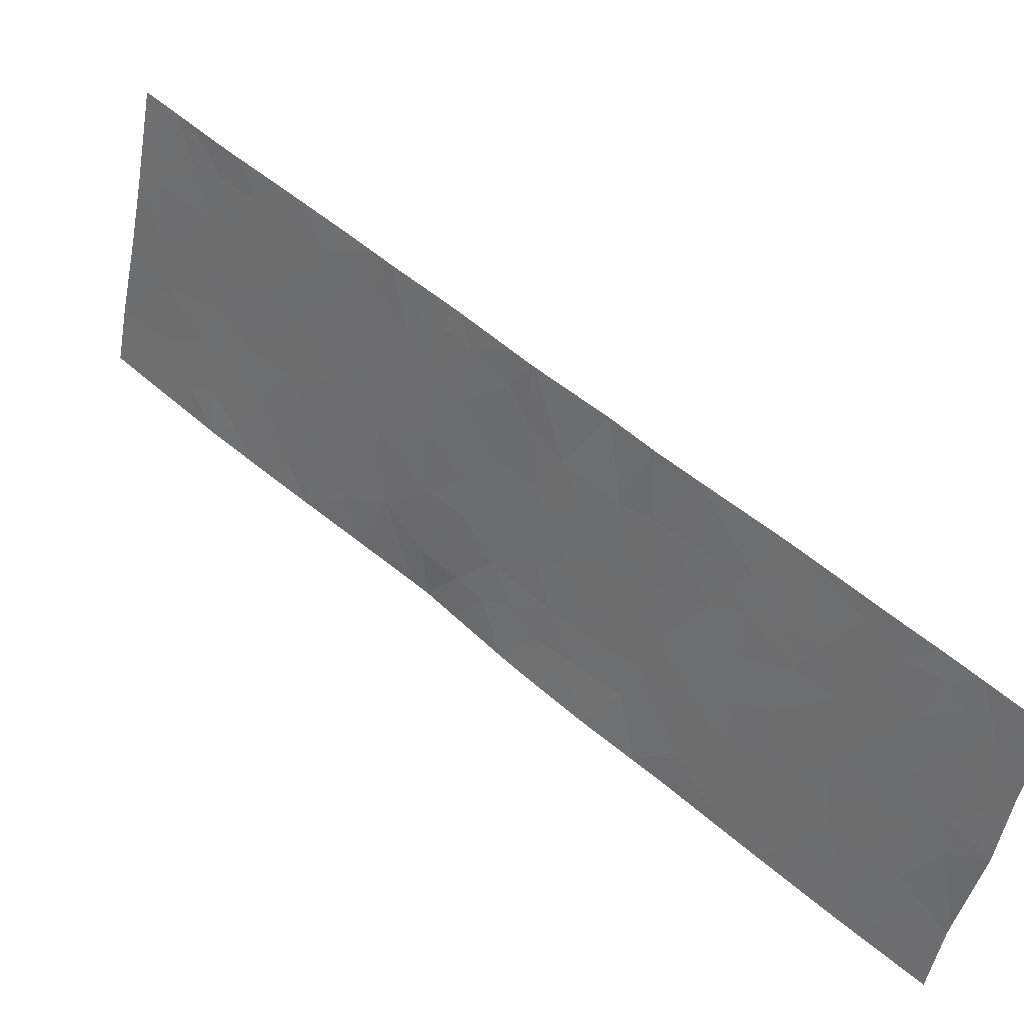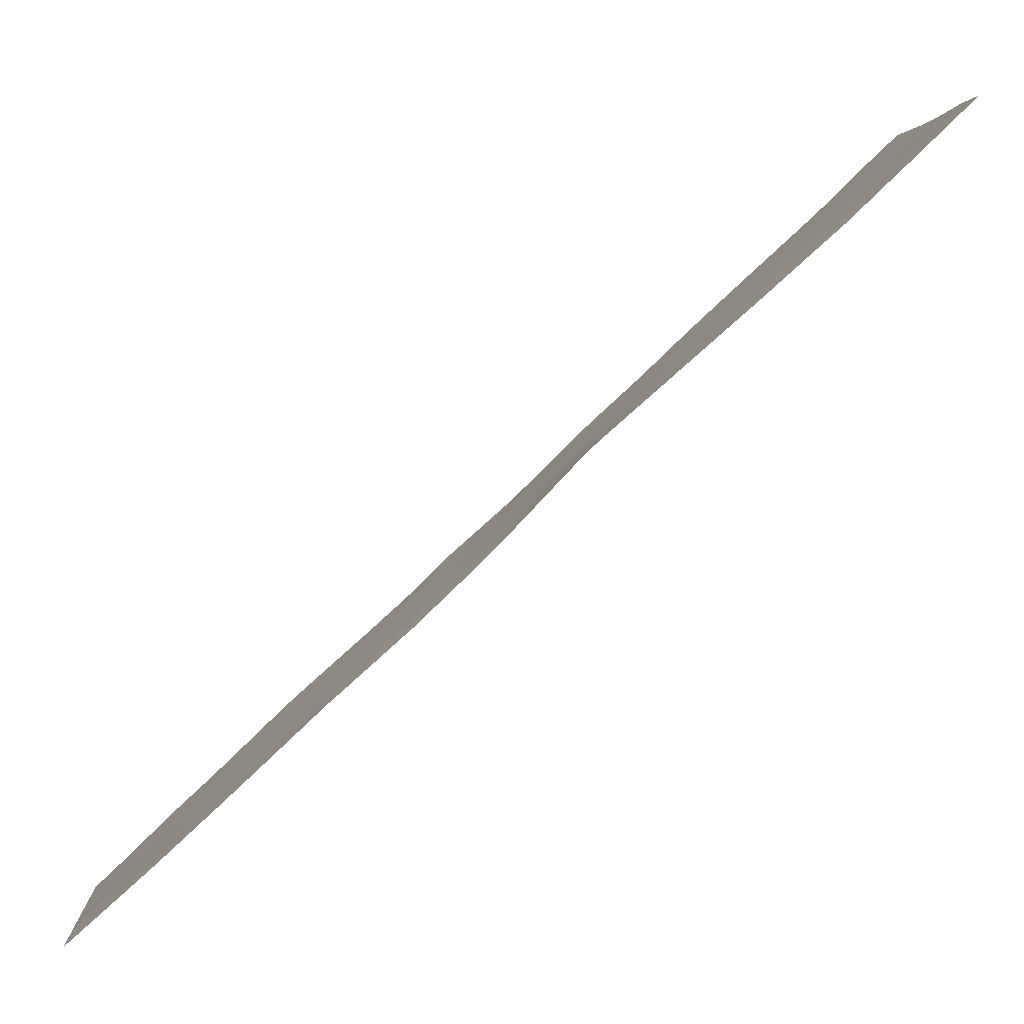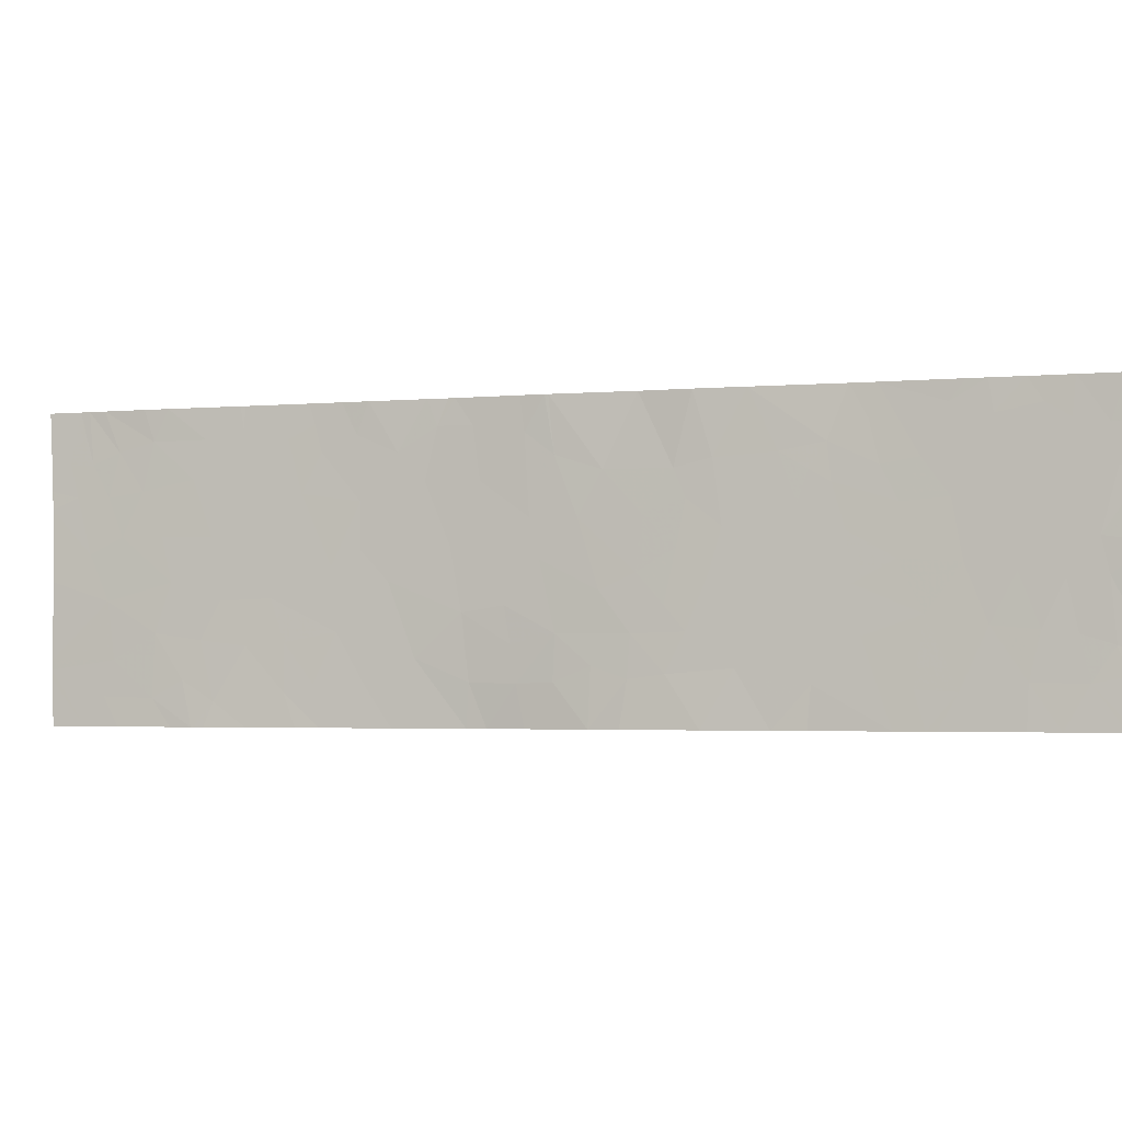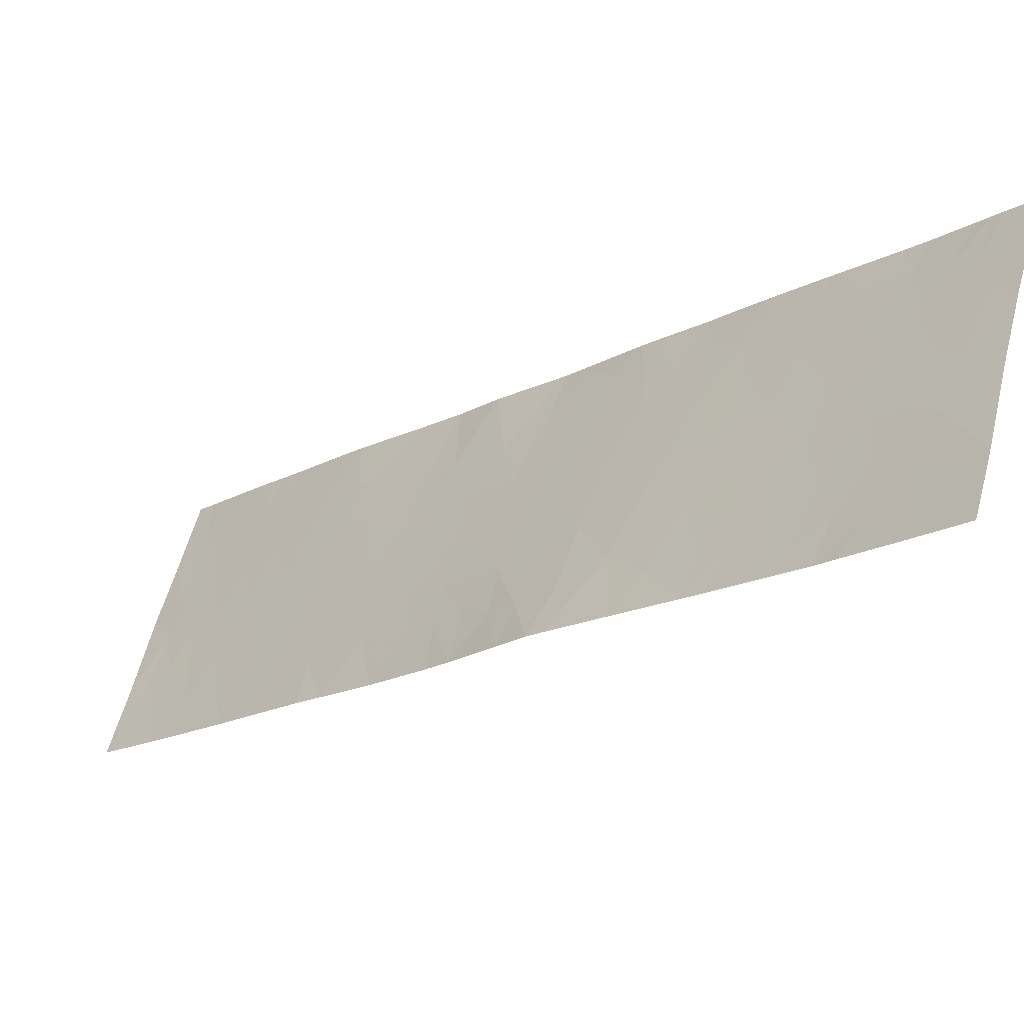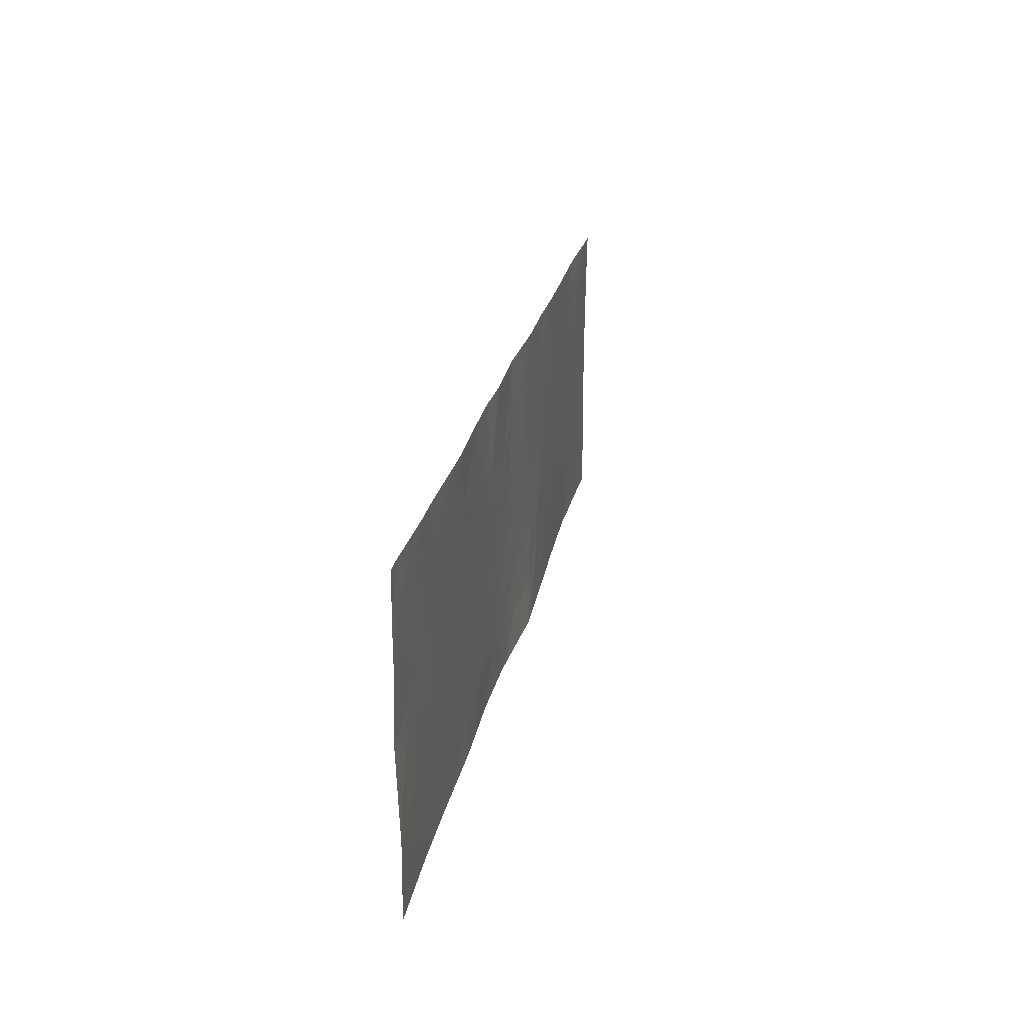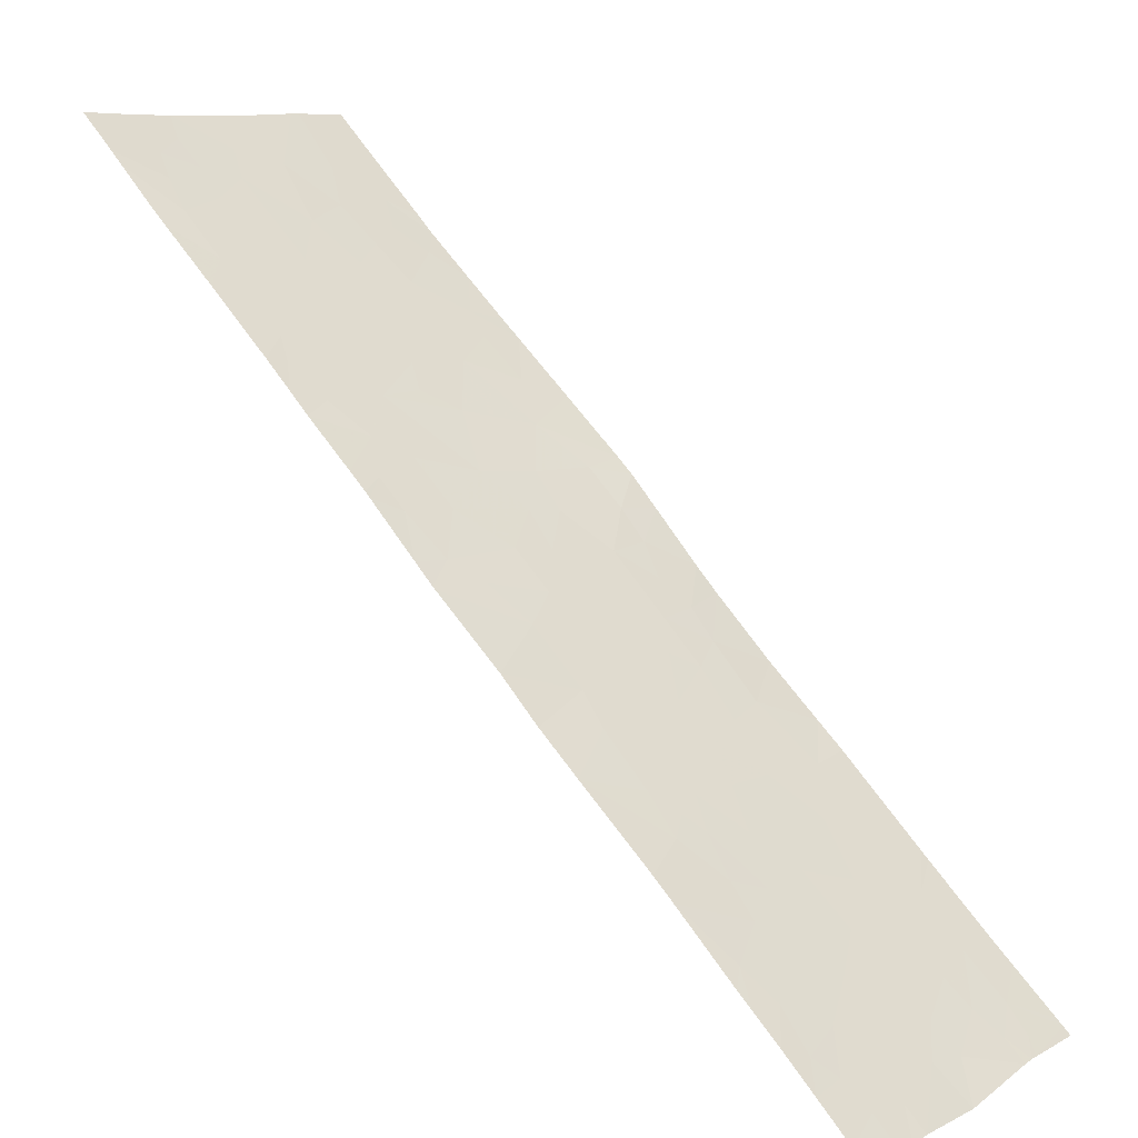
<metadata>
{"format":"obj","ext":"obj","renderer":"f3d","projection":"perspective","resolution":1024,"background":"white","views":[{"elev":-51.6,"azim":-11.2,"up":"+Y"},{"elev":1.5,"azim":175.7,"up":"+Y"},{"elev":-3.0,"azim":-25.6,"up":"+Z"},{"elev":56.2,"azim":-165.7,"up":"+Y"},{"elev":21.1,"azim":56.9,"up":"+Z"},{"elev":11.0,"azim":37.7,"up":"+Y"}]}
</metadata>
<code>
v 30.37 40.83 -19.11
v 30.37 40.83 -19.31
v 30.17 41.01 -19.32
v 30.34 40.89 -20.99
v 30.34 40.89 -20.92
v 30.22 40.99 -21.08
v 30.27 40.95 -21.54
v 29.99 41.19 -21.14
v 30.21 40.99 -21.54
v 28.53 42.57 -18.54
v 28.58 42.52 -18.54
v 28.65 42.45 -18.86
v 25.24 45.62 -21.17
v 25.43 45.45 -21.54
v 24.91 45.91 -21.54
v 28.49 42.58 -19.82
v 28.18 42.87 -19.57
v 28.19 42.85 -20.02
v 27.63 43.38 -19.15
v 27.86 43.16 -18.54
v 28.06 42.98 -19.12
v 26.36 44.55 -18.88
v 26.56 44.36 -19.09
v 26.05 44.85 -19.31
v 26.39 44.53 -19.64
v 26.86 44.09 -20.31
v 27.11 43.85 -20.15
v 27.07 43.89 -20.69
v 27.44 43.54 -20.68
v 27.3 43.68 -20.44
v 28.83 42.27 -19.58
v 28.97 42.15 -19.2
v 28.71 42.38 -19.26
v 25.4 45.47 -20.2
v 25.2 45.65 -19.91
v 25.2 45.65 -19.47
v 27.05 43.9 -21.1
v 26.79 44.15 -21.54
v 26.81 44.14 -20.98
v 26.27 44.67 -20.78
v 26.31 44.64 -21.14
v 26.57 44.37 -20.69
v 29.25 41.88 -18.54
v 29.15 41.98 -18.74
v 28.71 42.4 -18.54
v 25.6 45.3 -20.91
v 27.37 43.62 -19.24
v 27.14 43.84 -18.54
v 27.15 43.82 -19.63
v 26.89 44.06 -19.23
v 29.39 41.75 -18.54
v 27.76 43.24 -21
v 27.83 43.19 -20.6
v 27.48 43.51 -19.3
v 22.88 47.8 -19.48
v 22.87 47.81 -19.3
v 23.07 47.62 -19.37
v 27.69 43.32 -19.76
v 27.9 43.12 -20.21
v 25.66 45.22 -19.3
v 25.47 45.4 -19.03
v 25.83 45.07 -18.54
v 25.88 45.02 -18.54
v 25.75 45.14 -18.79
v 27.3 43.67 -21.05
v 27.27 43.7 -20.81
v 30.13 41.05 -18.95
v 27.6 43.4 -20.15
v 27.38 43.6 -19.94
v 23.96 46.8 -19.22
v 24.4 46.38 -19.3
v 24.1 46.66 -19.77
v 30.06 41.12 -19.9
v 30.38 40.82 -19.96
v 30.11 41.07 -20.23
v 22.86 47.82 -18.97
v 23.02 47.68 -19.05
v 22.85 47.85 -18.54
v 23.09 47.62 -18.54
v 25.84 45.06 -19.89
v 25.93 44.99 -20.5
v 26.22 44.7 -20.43
v 26.17 44.75 -20.1
v 26.46 44.47 -20.03
v 25.98 44.98 -21.54
v 25.99 44.95 -21.13
v 30.37 40.83 -18.54
v 30.37 40.83 -18.95
v 30.23 40.96 -18.54
v 26.37 44.59 -21.54
v 26.12 44.85 -21.54
v 23.67 47.04 -20.66
v 23.79 46.94 -20.19
v 24.16 46.6 -20.37
v 24.02 46.72 -20.73
v 25.03 45.81 -20.66
v 24.31 46.47 -18.54
v 24.34 46.45 -18.77
v 24.25 46.53 -18.54
v 24.86 45.96 -21.14
v 24.64 46.15 -21.22
v 25.17 45.67 -18.85
v 25.06 45.78 -18.54
v 24.92 45.91 -19
v 29.75 41.4 -19.75
v 29.92 41.24 -19.31
v 29.64 41.51 -19.2
v 26.72 44.22 -19.66
v 29.45 41.69 -19.65
v 29.22 41.89 -20.11
v 29.55 41.59 -20.19
v 29.15 41.97 -19.55
v 26.49 44.42 -18.54
v 26.32 44.58 -18.54
v 30.34 40.88 -20.81
v 30.16 41.04 -20.82
v 27.49 43.49 -18.54
v 28.4 42.67 -19.39
v 24.67 46.14 -18.87
v 24.77 46.04 -19.38
v 24.56 46.23 -19.77
v 23.58 47.15 -19.32
v 23.42 47.29 -19.75
v 23.31 47.4 -19.37
v 23.88 46.84 -21.1
v 24.11 46.62 -21.3
v 24.36 46.42 -20.79
v 29.61 41.53 -21.13
v 29.19 41.92 -21.21
v 29.38 41.75 -20.64
v 23.28 47.4 -21.26
v 22.88 47.79 -21.01
v 22.88 47.79 -21.1
v 23.13 47.54 -21.54
v 24.82 46 -18.54
v 24.35 46.44 -18.54
v 22.89 47.77 -21.54
v 23.58 47.14 -18.54
v 23.66 47.08 -18.85
v 23.28 47.44 -18.54
v 29.82 41.34 -21.54
v 24.87 45.96 -18.74
v 28.9 42.18 -21.19
v 28.98 42.11 -21.54
v 23.72 47.01 -19.76
v 23.31 47.39 -20.36
v 29.7 41.46 -20.68
v 29.93 41.25 -20.72
v 24.64 46.15 -20.75
v 29.85 41.31 -20.24
v 28.21 42.83 -20.5
v 23.17 47.52 -19.91
v 23.19 47.52 -19.06
v 24.54 46.25 -20.35
v 28.52 42.55 -20.28
v 28.81 42.28 -20.07
v 28.58 42.49 -20.73
v 28.98 42.12 -20.55
v 24.35 46.4 -21.54
v 24.72 46.07 -21.54
v 24.99 45.84 -20.06
v 26.56 44.39 -21.12
v 23.4 47.32 -18.94
v 23.16 47.55 -18.54
v 23.76 46.97 -18.54
v 25.25 45.59 -18.54
v 29.42 41.72 -18.85
v 27.99 43.02 -21.54
v 28.26 42.78 -21.14
v 26 44.9 -18.8
v 28.38 42.7 -19.04
v 28.26 42.81 -19.28
v 28.23 42.81 -21.54
v 28.77 42.31 -21.54
v 27.45 43.54 -19.5
v 24.05 46.71 -18.85
v 26.52 44.39 -18.54
v 29.9 41.27 -18.9
v 22.89 47.79 -20.17
v 29.3 41.84 -19.2
v 29.63 41.53 -18.54
v 29.73 41.43 -18.76
v 28.93 42.15 -21.54
v 29.92 41.25 -18.54
v 30.34 40.88 -21.54
v 29.6 41.54 -21.54
v 29.05 42.05 -21.54
v 22.88 47.79 -20.91
v 23.36 47.34 -20.91
v 26.99 43.94 -21.54
v 23.65 47.05 -21.27
v 23.94 46.77 -21.54
v 23.39 47.3 -21.54
v 23.79 46.92 -21.54
v 24.04 46.69 -21.54
v 27.52 43.44 -21.54
v 25.68 45.21 -18.54
f 3 2 1
f 6 4 5
f 8 7 6
f 8 9 7
f 12 11 10
f 15 14 13
f 18 16 17
f 21 20 19
f 25 23 22
f 22 24 25
f 28 27 26
f 28 29 30
f 33 31 32
f 36 35 34
f 39 38 37
f 37 28 39
f 42 40 41
f 45 44 43
f 46 13 14
f 50 47 48
f 50 49 47
f 43 44 51
f 29 52 53
f 54 19 47
f 57 56 55
f 17 58 59
f 59 18 17
f 36 60 61
f 64 63 62
f 28 65 66
f 3 1 67
f 30 68 69
f 30 29 68
f 72 71 70
f 75 74 73
f 79 76 77
f 79 78 76
f 81 80 34
f 84 83 82
f 82 42 84
f 46 14 85
f 85 86 46
f 89 88 87
f 89 67 88
f 41 91 90
f 95 93 92
f 95 94 93
f 73 74 2
f 2 3 73
f 46 96 13
f 46 34 96
f 99 98 97
f 101 15 100
f 104 102 103
f 104 36 102
f 107 105 106
f 84 108 25
f 111 105 109
f 109 110 111
f 110 109 112
f 68 58 69
f 22 113 114
f 116 5 115
f 19 20 117
f 17 16 118
f 53 59 68
f 68 29 53
f 120 119 71
f 120 104 119
f 120 71 121
f 124 123 122
f 95 125 126
f 126 127 95
f 67 1 88
f 61 60 64
f 130 129 128
f 134 131 132
f 132 133 134
f 136 119 135
f 136 98 119
f 134 133 137
f 140 139 138
f 128 141 8
f 104 103 142
f 129 143 144
f 93 145 123
f 123 146 93
f 148 128 8
f 148 147 128
f 149 100 96
f 149 101 100
f 75 73 150
f 151 18 59
f 152 123 124
f 124 57 152
f 57 153 77
f 65 29 66
f 154 94 127
f 156 16 155
f 158 157 143
f 156 31 16
f 101 159 160
f 120 121 161
f 161 36 120
f 75 150 148
f 148 116 75
f 36 161 35
f 65 52 29
f 157 155 151
f 42 28 26
f 162 42 41
f 25 108 23
f 140 163 139
f 140 164 163
f 138 139 165
f 61 166 102
f 102 36 61
f 28 37 65
f 51 44 167
f 34 161 96
f 158 155 157
f 158 156 155
f 28 66 29
f 169 52 168
f 31 118 16
f 31 33 118
f 60 24 170
f 170 64 60
f 149 154 127
f 149 127 101
f 64 170 63
f 24 80 83
f 83 25 24
f 70 139 122
f 118 171 172
f 171 21 172
f 110 156 158
f 169 173 174
f 169 157 151
f 102 166 103
f 42 39 28
f 17 19 58
f 17 21 19
f 68 59 58
f 27 30 69
f 27 28 30
f 175 58 19
f 71 98 176
f 176 70 71
f 47 175 54
f 69 58 175
f 175 19 54
f 23 177 113
f 118 172 17
f 50 48 177
f 177 23 50
f 106 67 178
f 178 107 106
f 152 55 179
f 152 57 55
f 108 49 50
f 180 107 167
f 36 34 80
f 80 60 36
f 81 46 86
f 151 59 53
f 182 181 167
f 167 107 182
f 49 175 47
f 152 146 123
f 107 109 105
f 143 174 183
f 67 184 178
f 7 185 4
f 4 6 7
f 186 141 128
f 170 114 63
f 116 148 8
f 181 51 167
f 116 6 5
f 89 184 67
f 162 38 39
f 39 42 162
f 162 90 38
f 162 41 90
f 143 183 144
f 187 129 144
f 186 128 129
f 129 187 186
f 27 49 108
f 108 26 27
f 141 9 8
f 94 72 93
f 158 143 129
f 129 130 158
f 22 23 113
f 189 188 132
f 189 146 188
f 106 3 67
f 95 92 125
f 150 147 148
f 104 120 36
f 182 184 181
f 84 25 83
f 41 86 91
f 57 124 153
f 32 112 180
f 93 146 92
f 121 71 72
f 72 145 93
f 40 82 81
f 40 42 82
f 40 81 86
f 86 41 40
f 146 179 188
f 34 35 161
f 84 26 108
f 84 42 26
f 86 85 91
f 171 10 20
f 20 21 171
f 12 10 171
f 37 38 190
f 190 65 37
f 155 16 18
f 18 151 155
f 101 160 15
f 130 128 147
f 127 94 95
f 75 115 74
f 75 116 115
f 123 145 122
f 124 163 153
f 124 122 163
f 122 139 163
f 92 191 125
f 92 189 191
f 192 126 125
f 176 98 99
f 191 193 194
f 191 131 193
f 127 126 159
f 159 101 127
f 192 195 126
f 98 136 97
f 159 126 195
f 70 176 139
f 103 135 142
f 142 135 119
f 134 193 131
f 76 56 77
f 191 194 192
f 191 192 125
f 154 161 121
f 164 153 163
f 176 165 139
f 176 99 165
f 189 132 131
f 92 146 189
f 52 196 168
f 52 65 196
f 158 130 110
f 47 117 48
f 47 19 117
f 32 31 112
f 156 112 31
f 156 110 112
f 106 73 3
f 106 105 73
f 61 197 166
f 61 64 197
f 111 150 105
f 110 130 111
f 170 22 114
f 170 24 22
f 27 69 49
f 182 178 184
f 182 107 178
f 81 34 46
f 116 8 6
f 180 109 107
f 180 112 109
f 49 69 175
f 169 168 173
f 157 174 143
f 157 169 174
f 94 121 72
f 94 154 121
f 17 172 21
f 57 77 56
f 71 119 98
f 81 82 83
f 70 122 145
f 145 72 70
f 65 190 196
f 189 131 191
f 169 53 52
f 169 151 53
f 60 80 24
f 111 147 150
f 111 130 147
f 180 167 44
f 44 32 180
f 81 83 80
f 32 44 45
f 45 12 32
f 32 12 33
f 33 171 118
f 33 12 171
f 105 150 73
f 64 62 197
f 100 13 96
f 100 15 13
f 152 179 146
f 108 50 23
f 12 45 11
f 104 142 119
f 154 96 161
f 154 149 96
f 79 77 153
f 153 164 79

</code>
